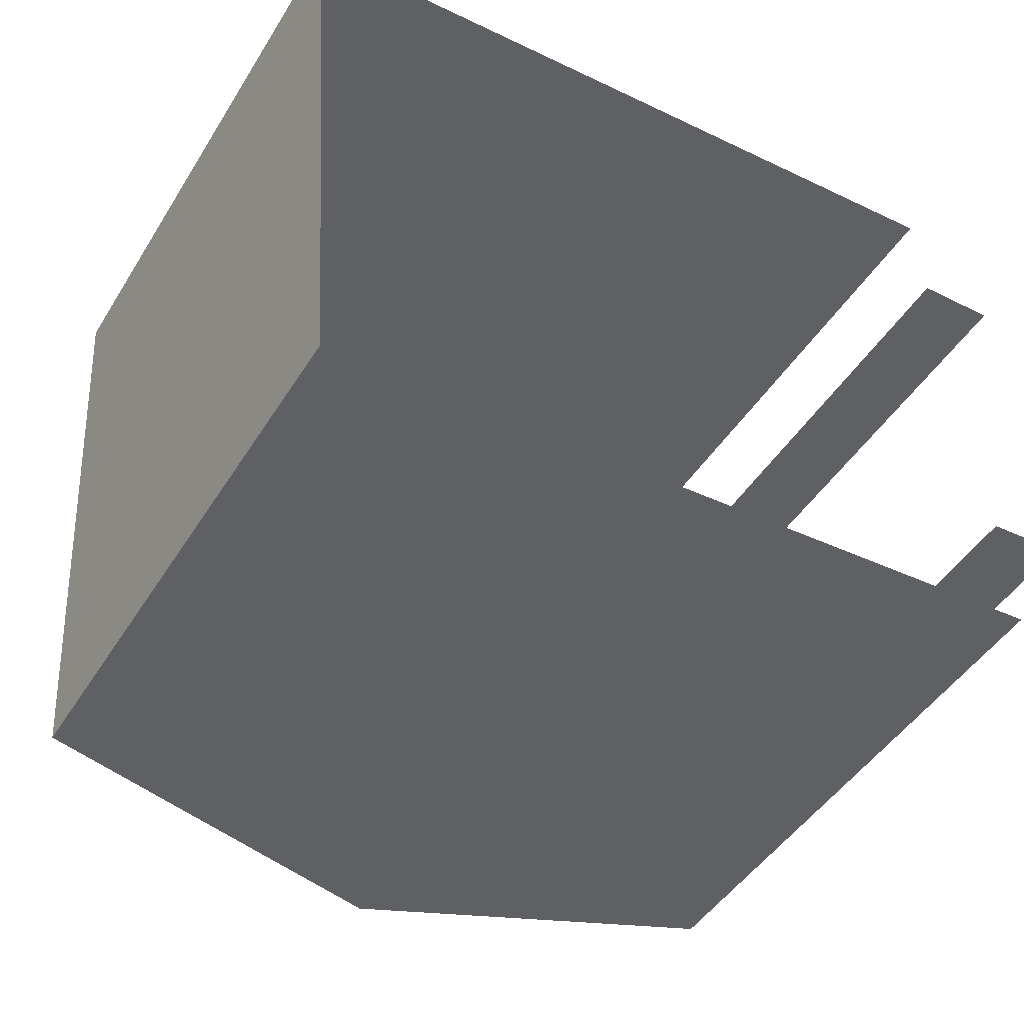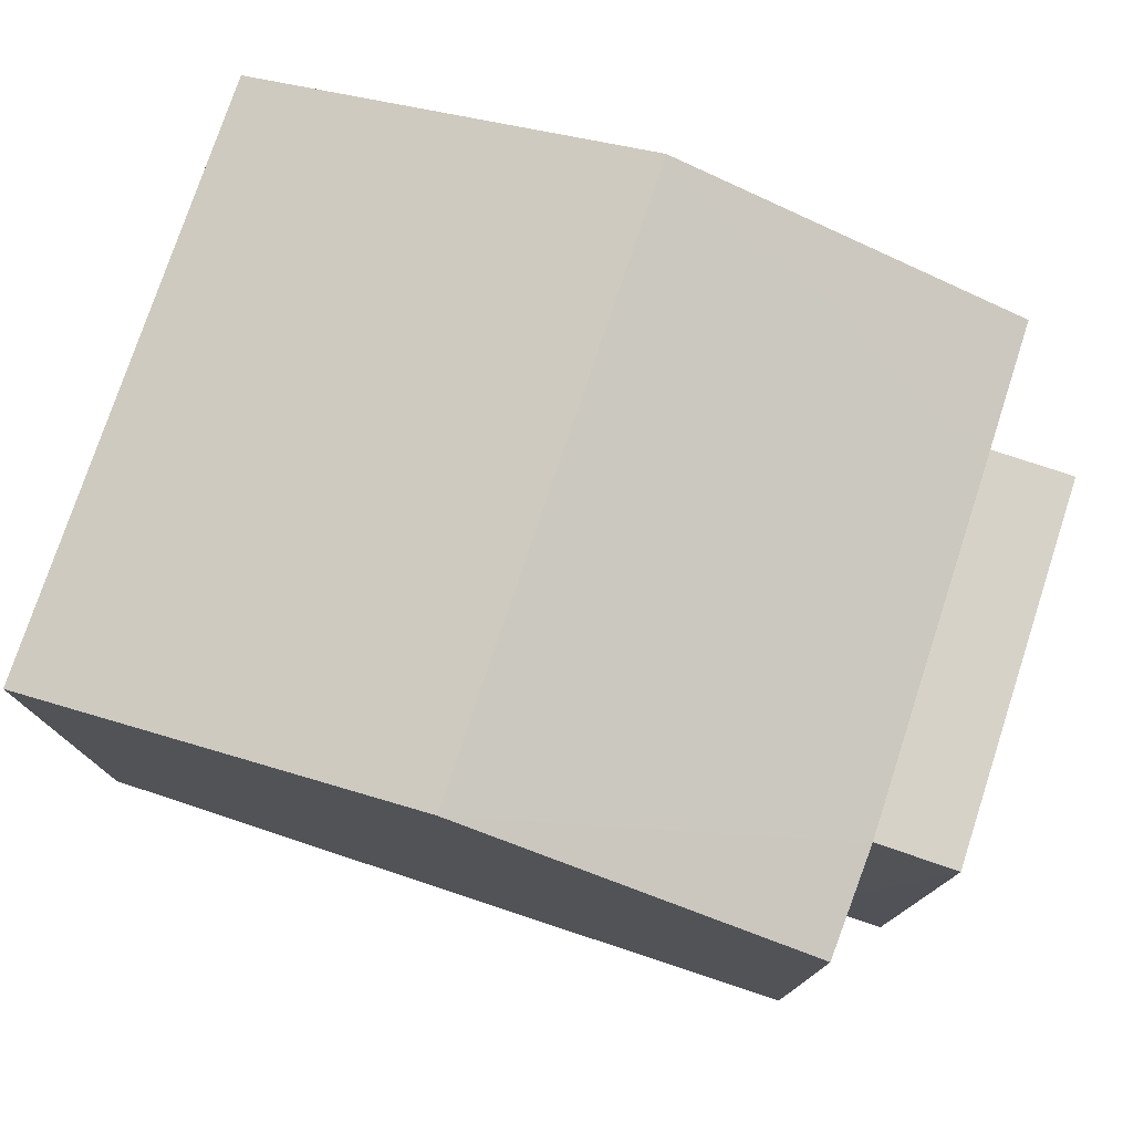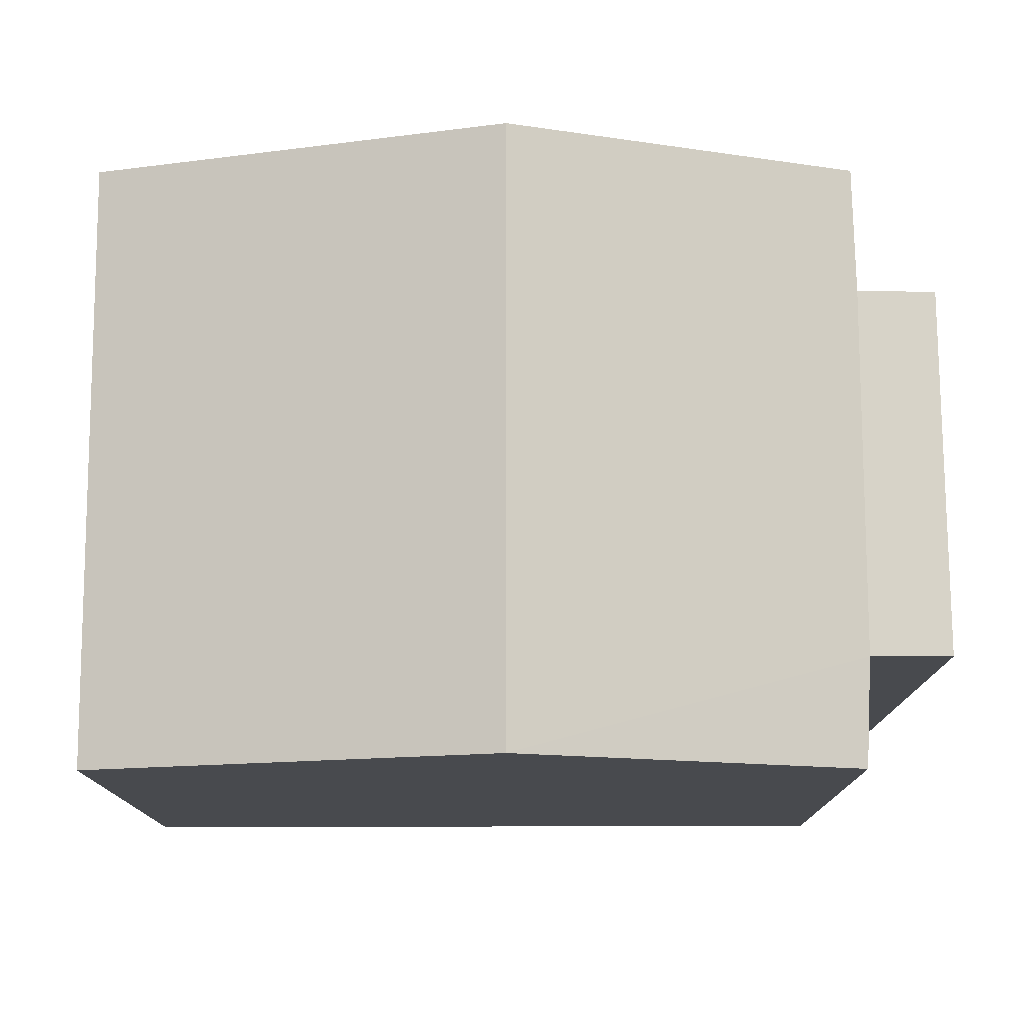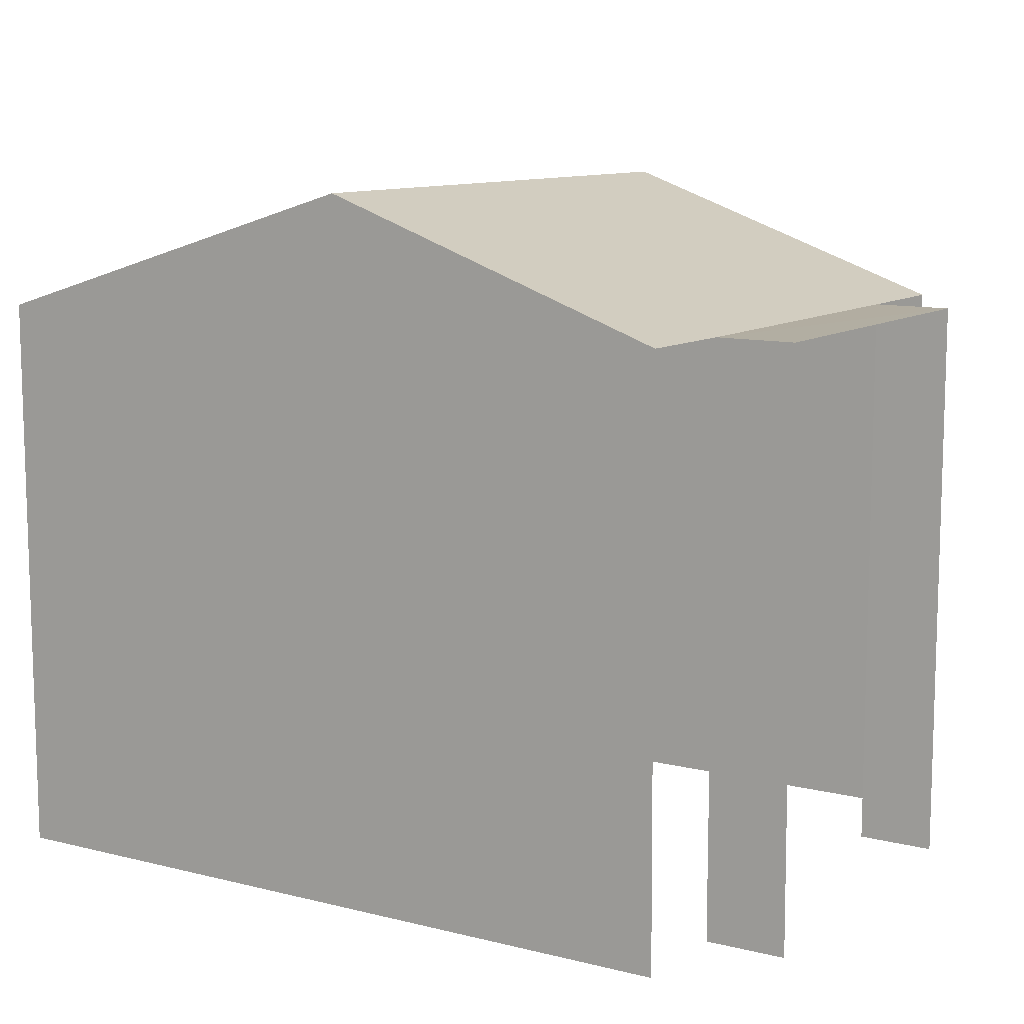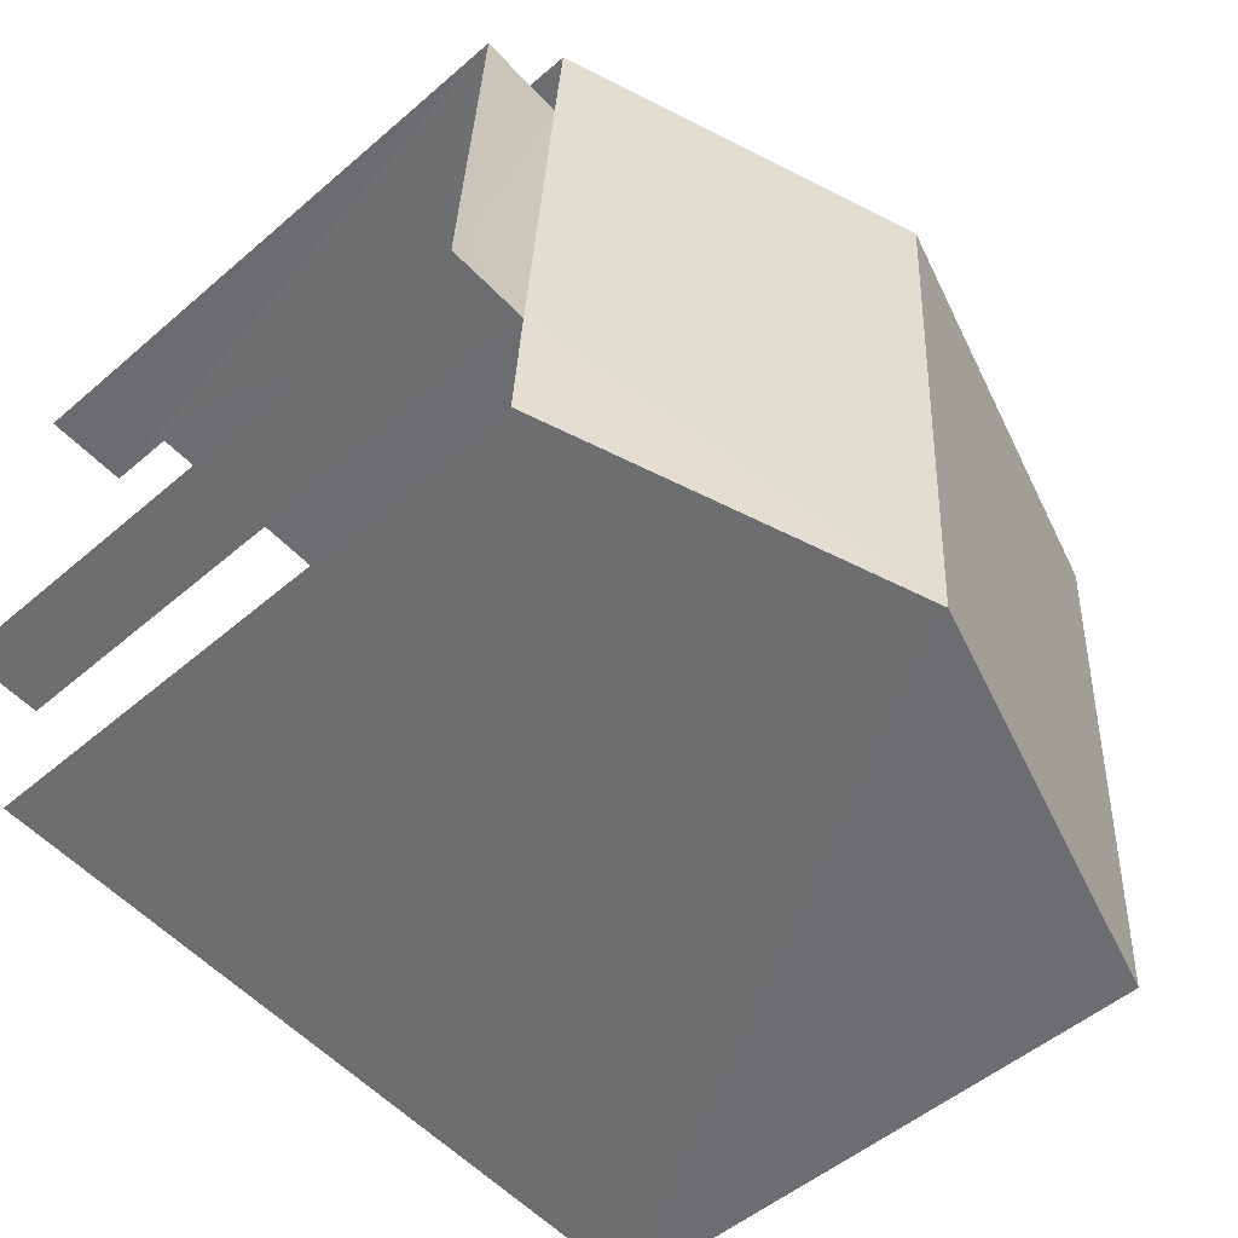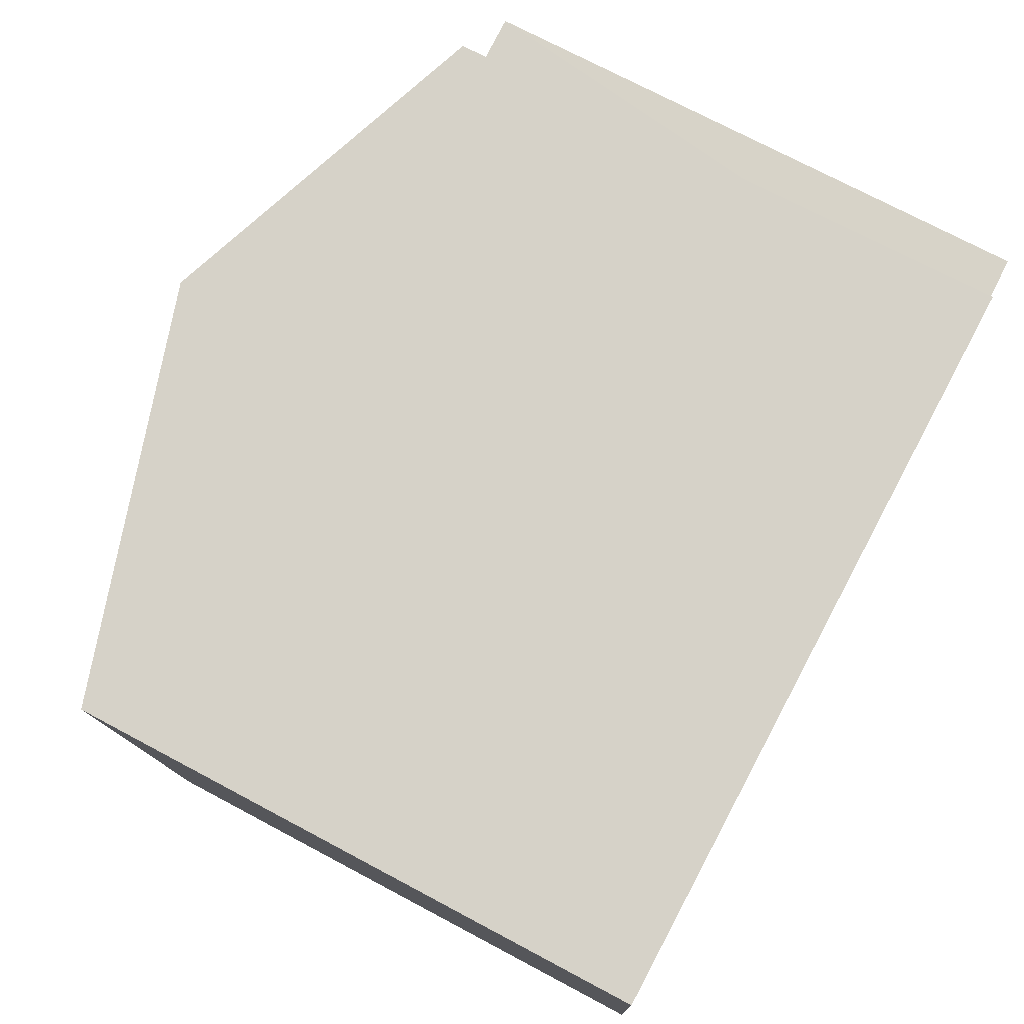
<metadata>
{"format":"obj","ext":"obj","renderer":"f3d","projection":"perspective","resolution":1024,"background":"white","views":[{"elev":-46.4,"azim":149.5,"up":"+Y"},{"elev":77.3,"azim":-165.6,"up":"+Z"},{"elev":77.0,"azim":176.1,"up":"+Z"},{"elev":10.6,"azim":-151.8,"up":"+Z"},{"elev":-51.5,"azim":-47.1,"up":"+Y"},{"elev":73.5,"azim":118.1,"up":"+Y"}]}
</metadata>
<code>
v -3.733e+05 -1.037e+05 28.71
v -3.733e+05 -1.037e+05 28.71
v -3.733e+05 -1.037e+05 28.71
v -3.733e+05 -1.036e+05 28.71
v -3.733e+05 -1.036e+05 28.71
v -3.733e+05 -1.037e+05 28.71
v -3.733e+05 -1.037e+05 28.71
v -3.733e+05 -1.037e+05 28.71
v -3.733e+05 -1.037e+05 34.45
v -3.733e+05 -1.037e+05 35.7
v -3.733e+05 -1.037e+05 34.45
v -3.733e+05 -1.037e+05 34.45
v -3.733e+05 -1.036e+05 35.7
v -3.733e+05 -1.036e+05 34.45
v -3.733e+05 -1.037e+05 34.45
v -3.733e+05 -1.036e+05 34.45
v -3.733e+05 -1.037e+05 34.45
v -3.733e+05 -1.037e+05 34.45
f 1 2 3
f 3 2 4
f 5 4 6
f 6 2 7
f 6 7 8
f 4 2 6
f 2 1 9
f 11 2 9
f 12 14 5
f 6 12 5
f 18 8 7
f 18 17 8
f 9 10 11
f 12 11 13
f 12 13 14
f 11 10 13
f 10 15 16
f 13 10 16
f 12 17 18
f 11 12 18
f 9 1 10
f 1 3 10
f 3 15 10
f 17 6 8
f 17 12 6
f 2 11 18
f 7 2 18
f 15 3 4
f 16 15 4
f 16 4 13
f 4 5 13
f 5 14 13

</code>
